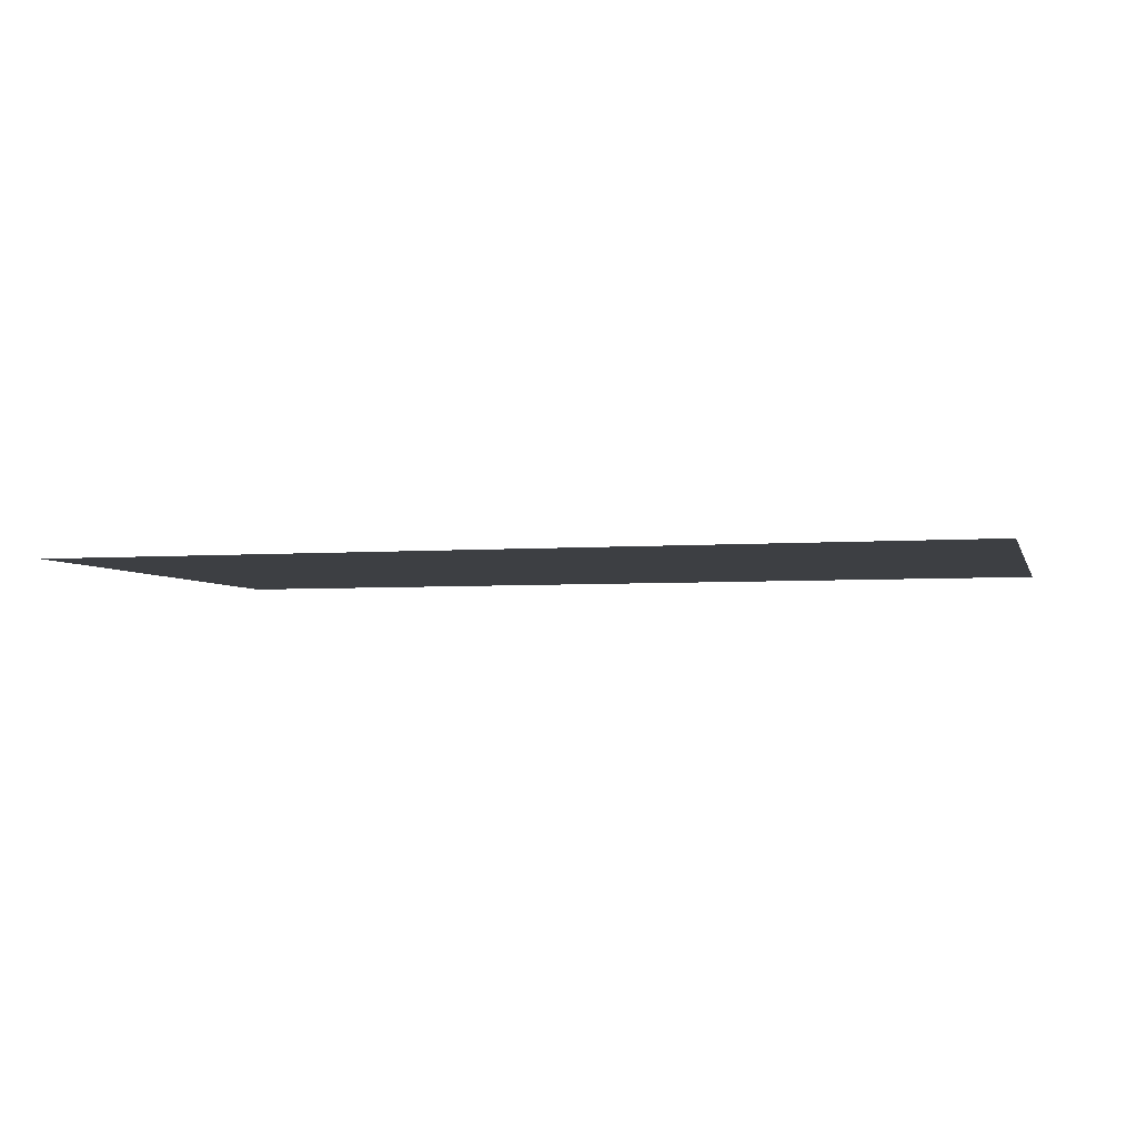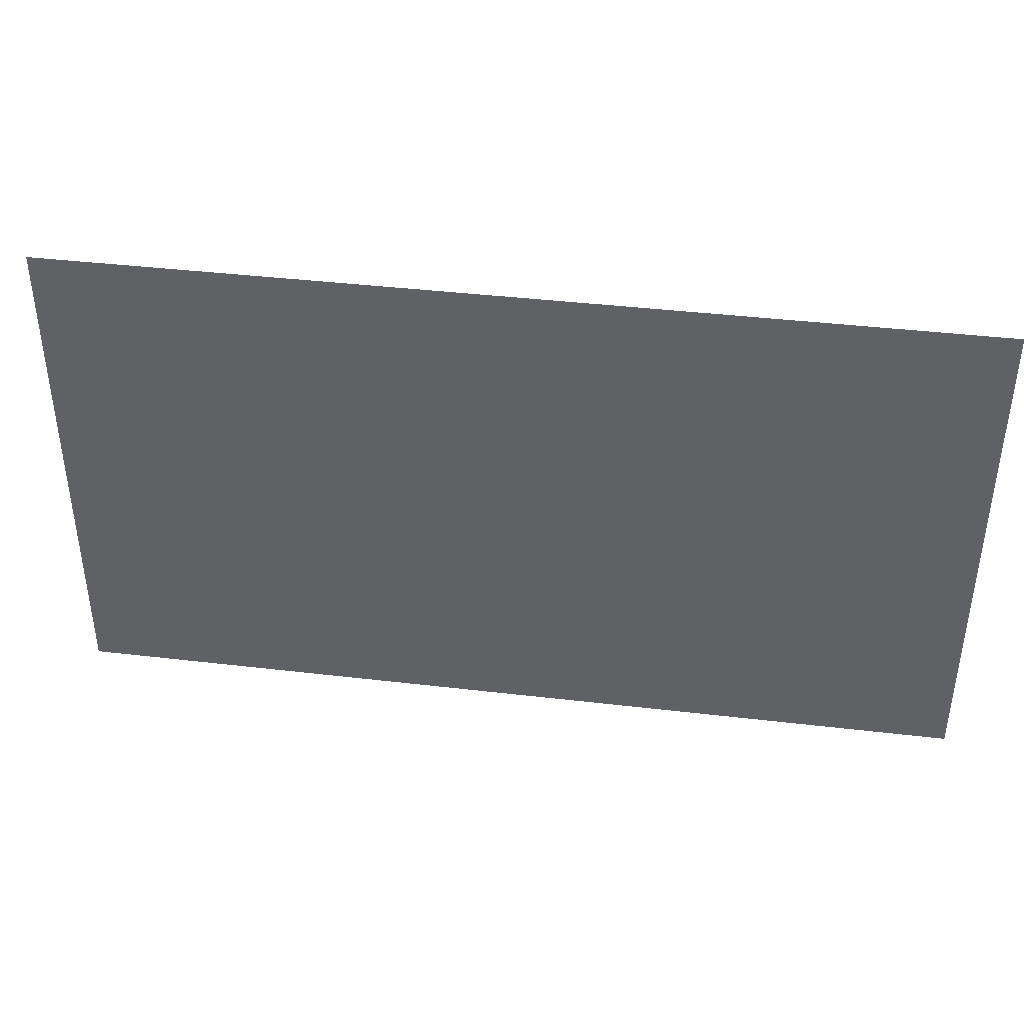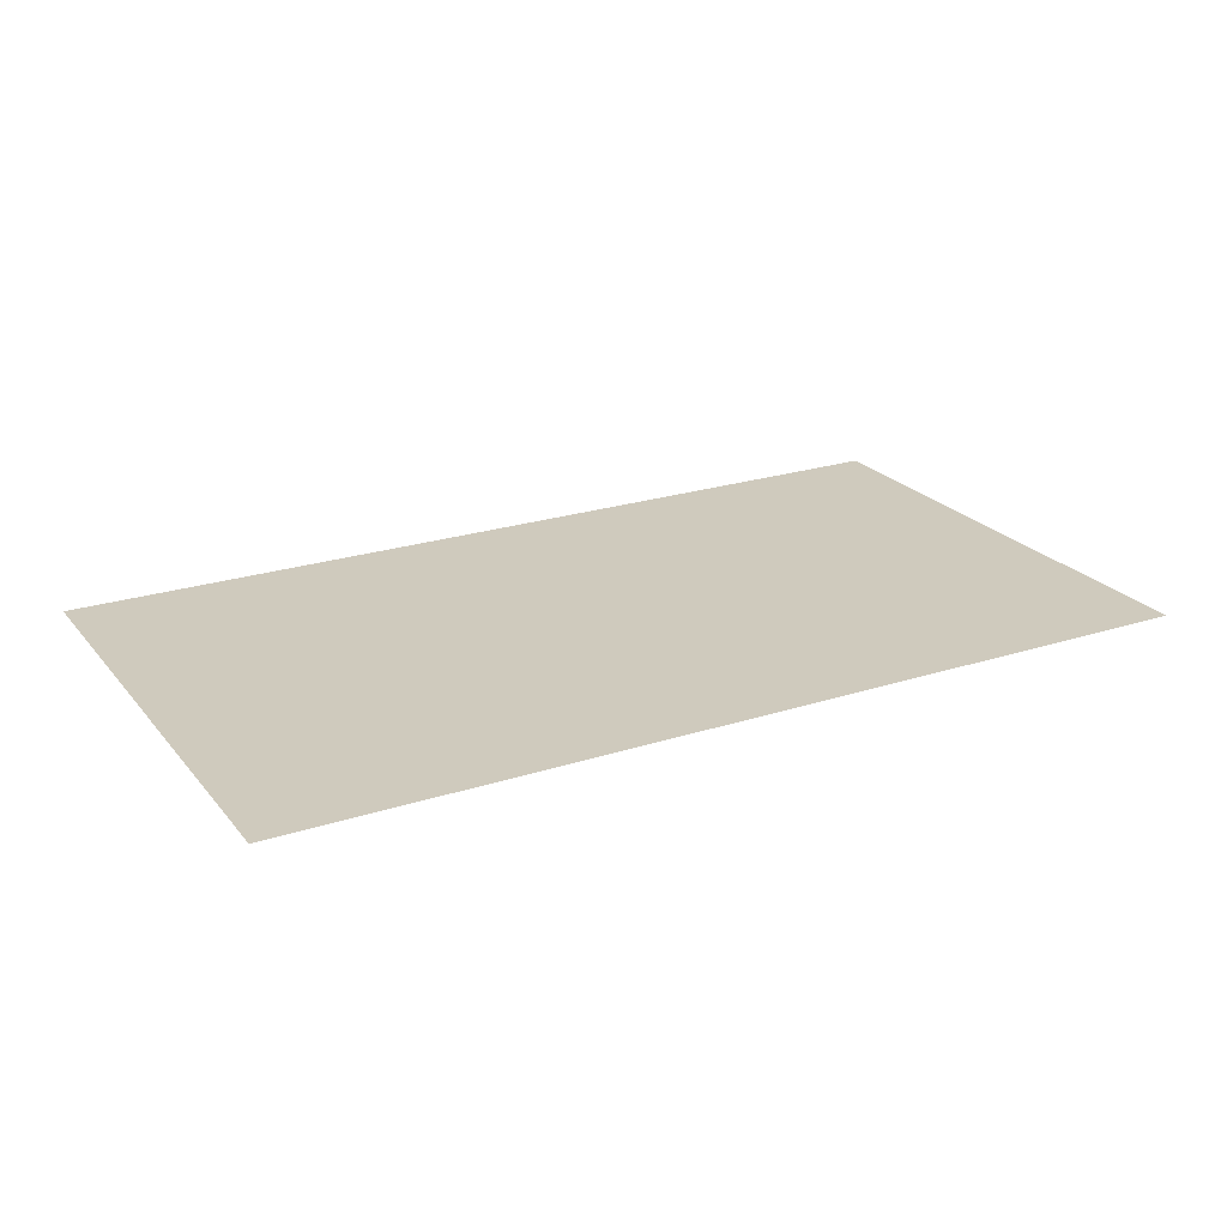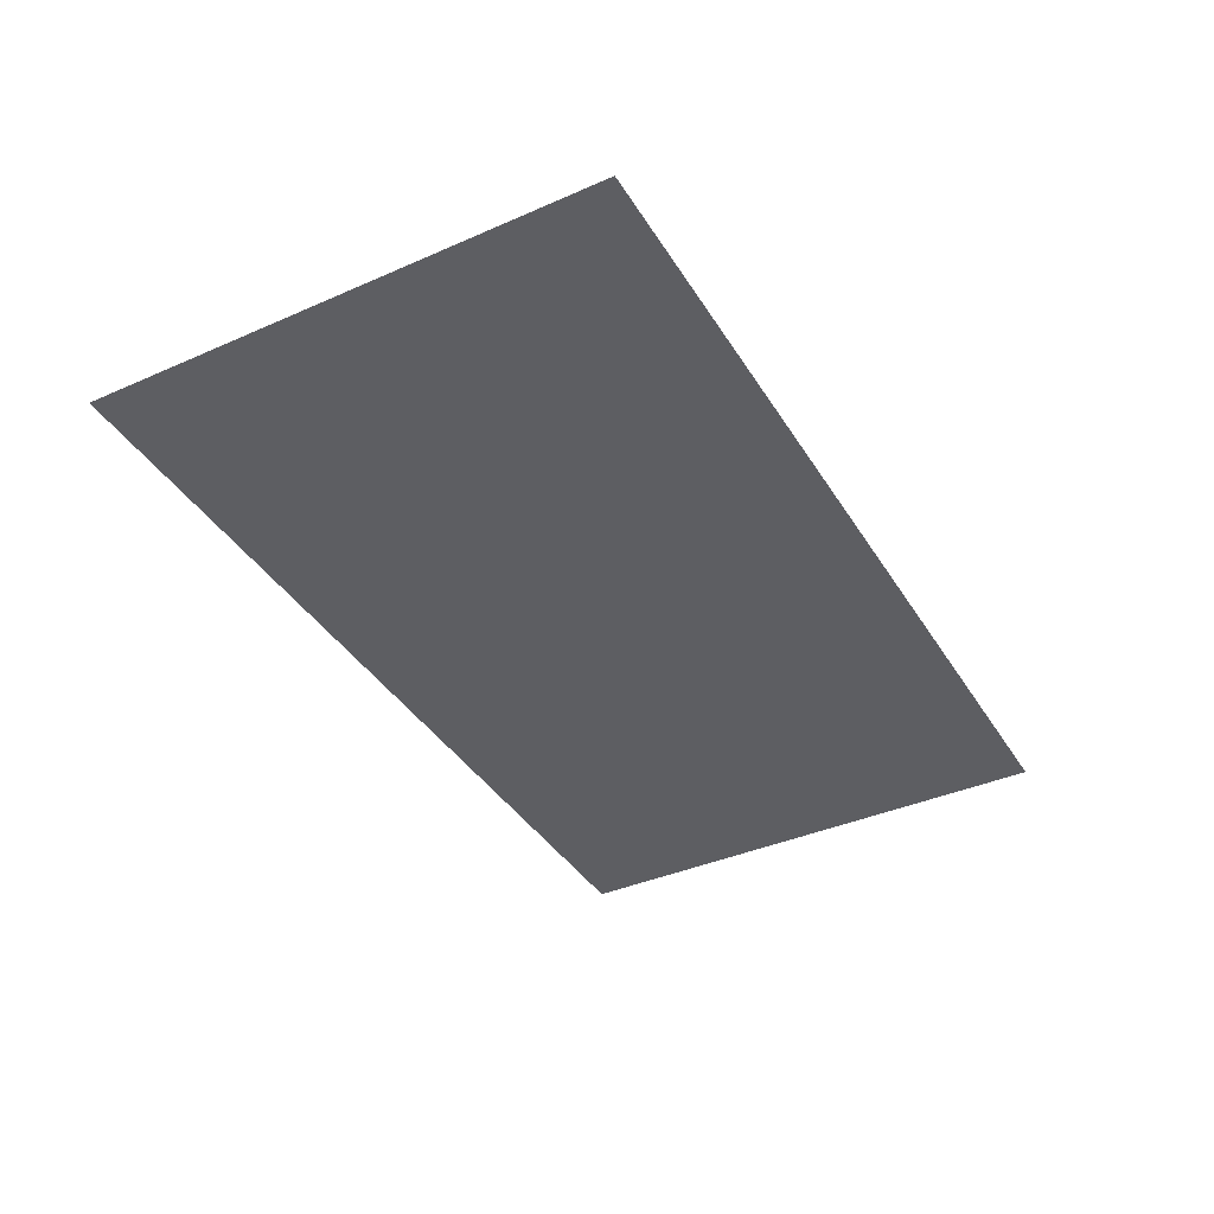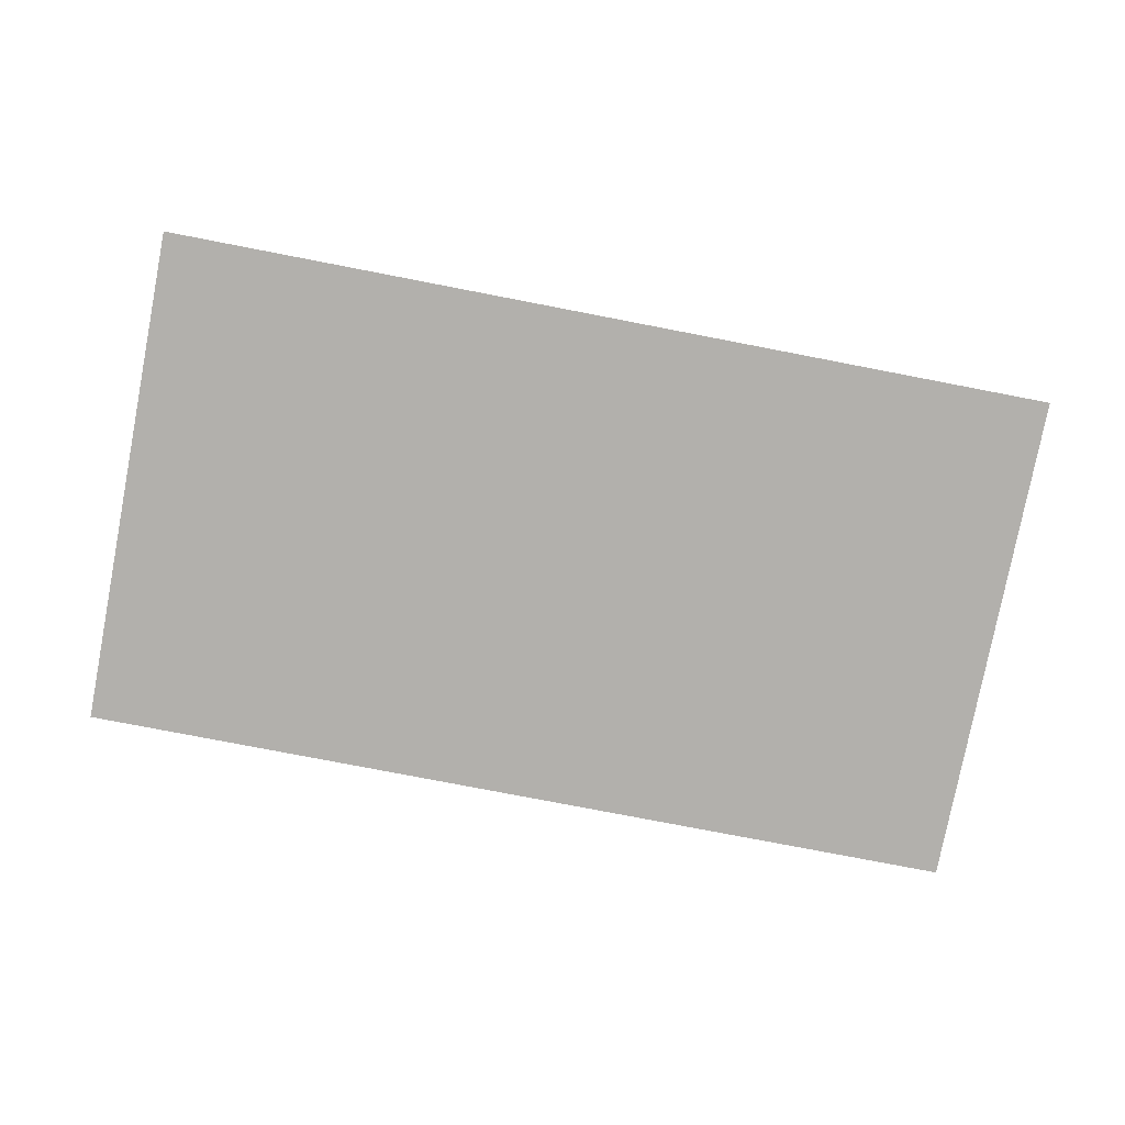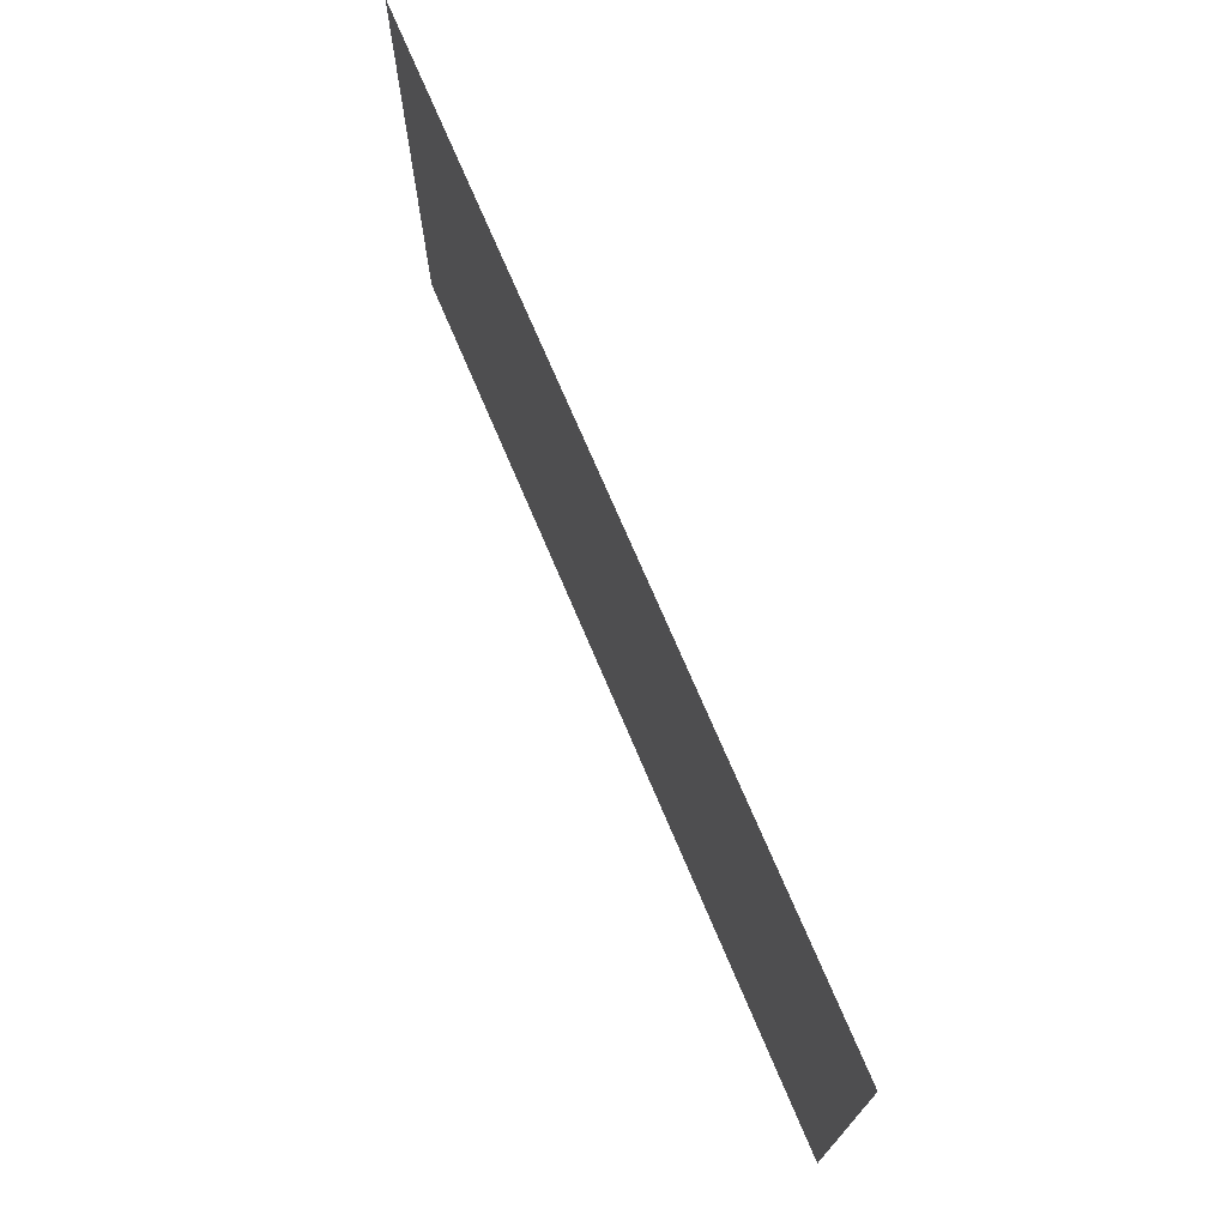
<metadata>
{"format":"obj","ext":"obj","renderer":"f3d","projection":"perspective","resolution":1024,"background":"white","views":[{"elev":-4.0,"azim":14.7,"up":"+Z"},{"elev":40.7,"azim":8.2,"up":"+Y"},{"elev":23.1,"azim":-28.8,"up":"+Z"},{"elev":-39.2,"azim":118.7,"up":"+Z"},{"elev":-78.6,"azim":169.1,"up":"+Z"},{"elev":72.1,"azim":-112.9,"up":"+Y"}]}
</metadata>
<code>
g default
v 44.6 569.7 -1759
v 739.6 569.7 -1759
v 44.6 960.7 -1759
v 739.6 960.7 -1759
g DigiFrame7 ContentPanes
f 1 2 4 3

</code>
